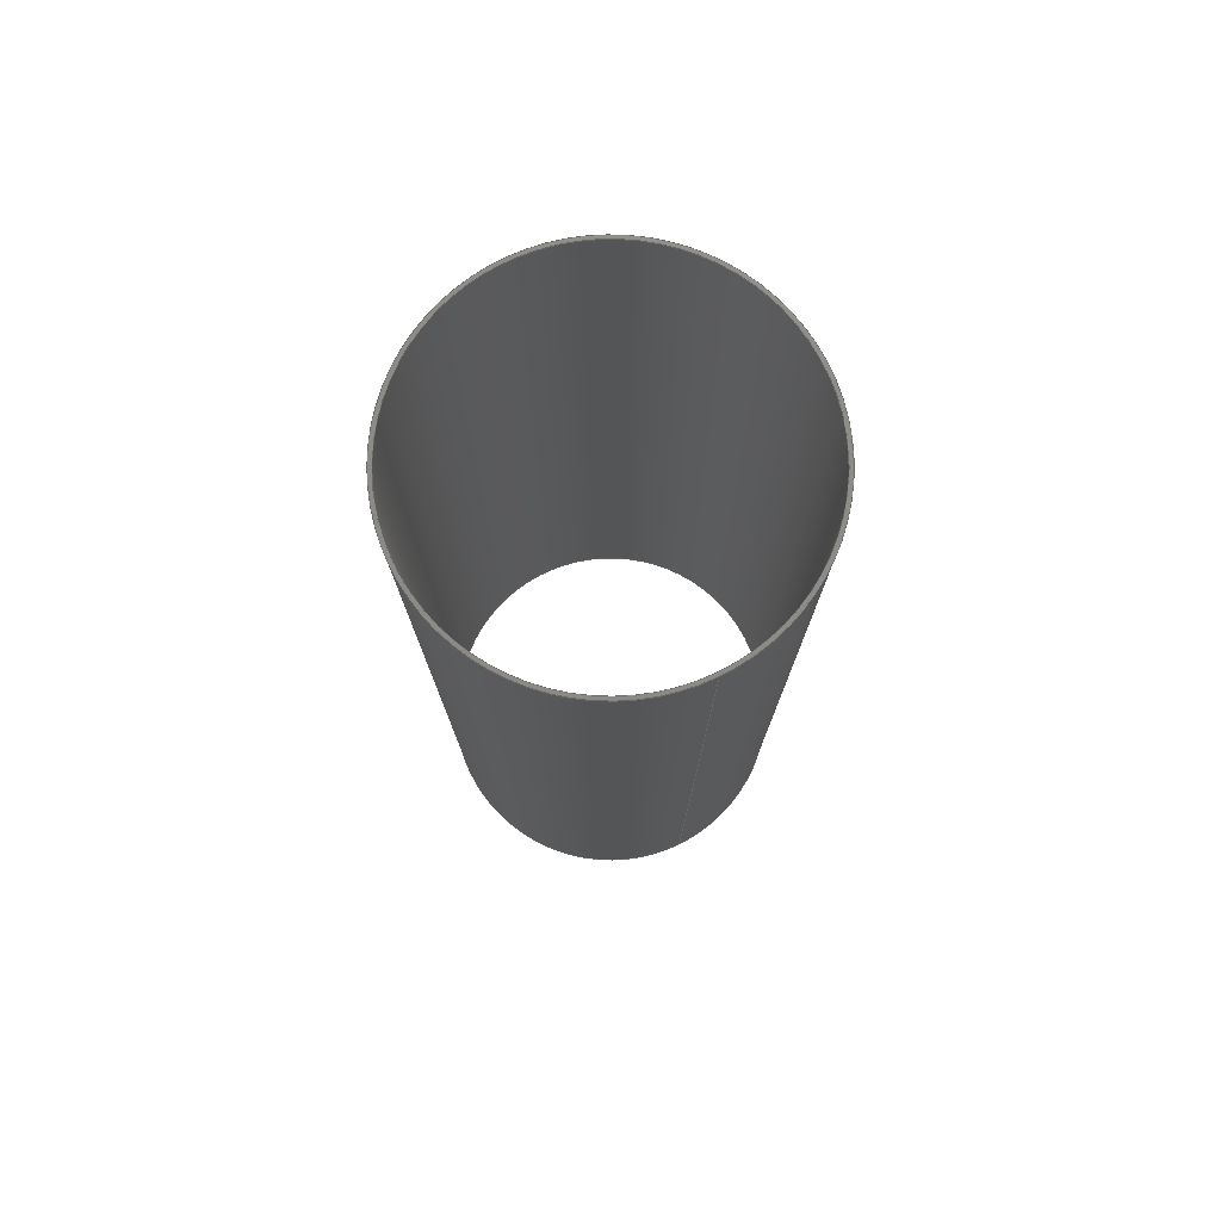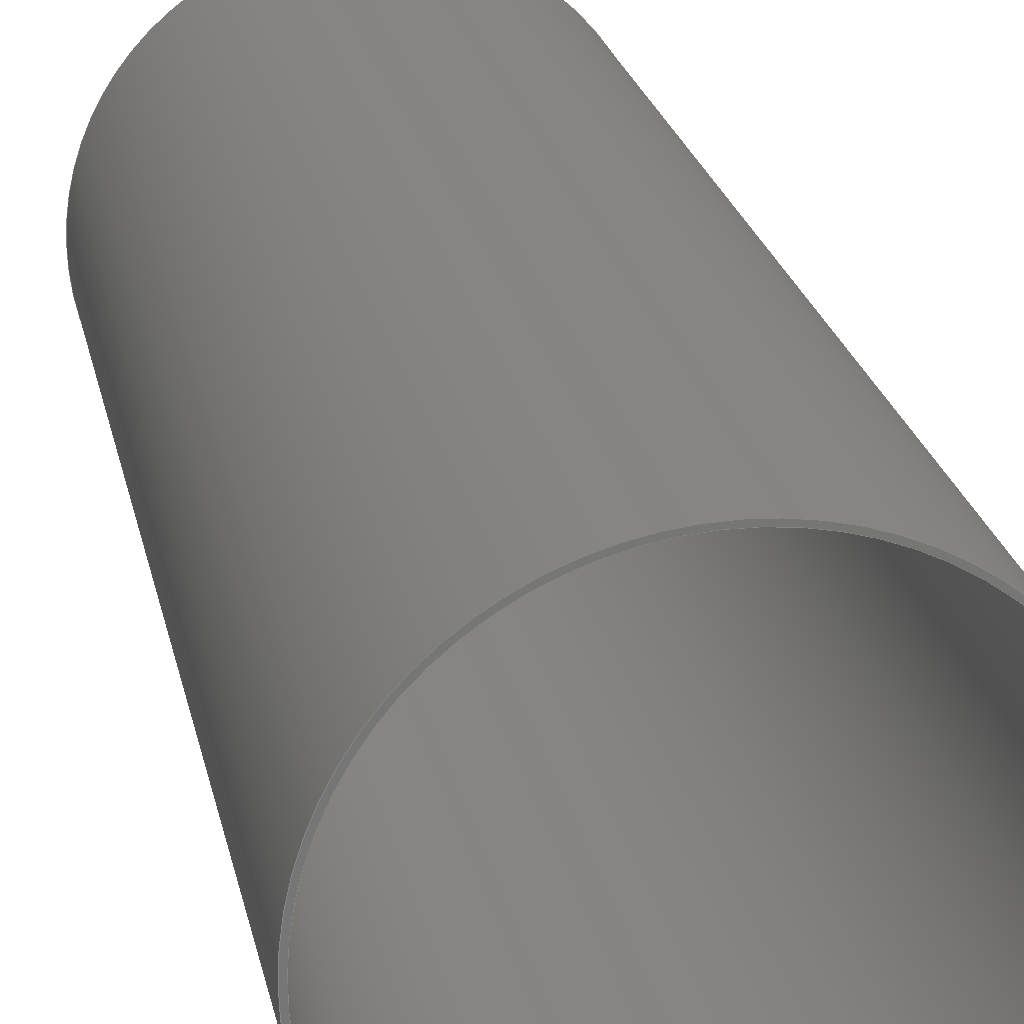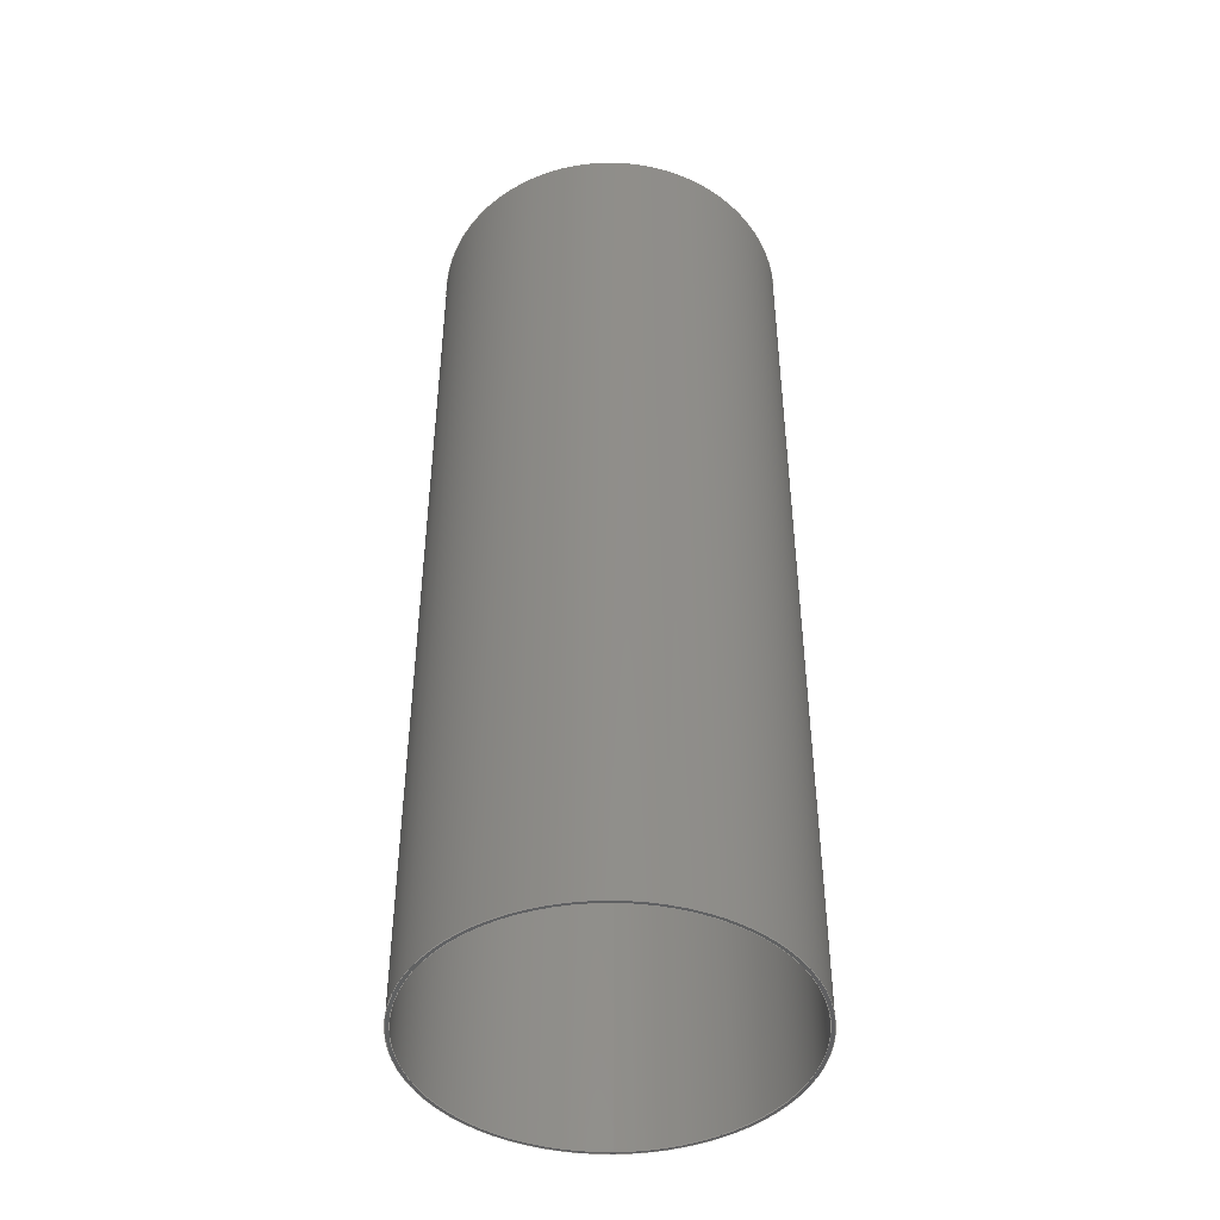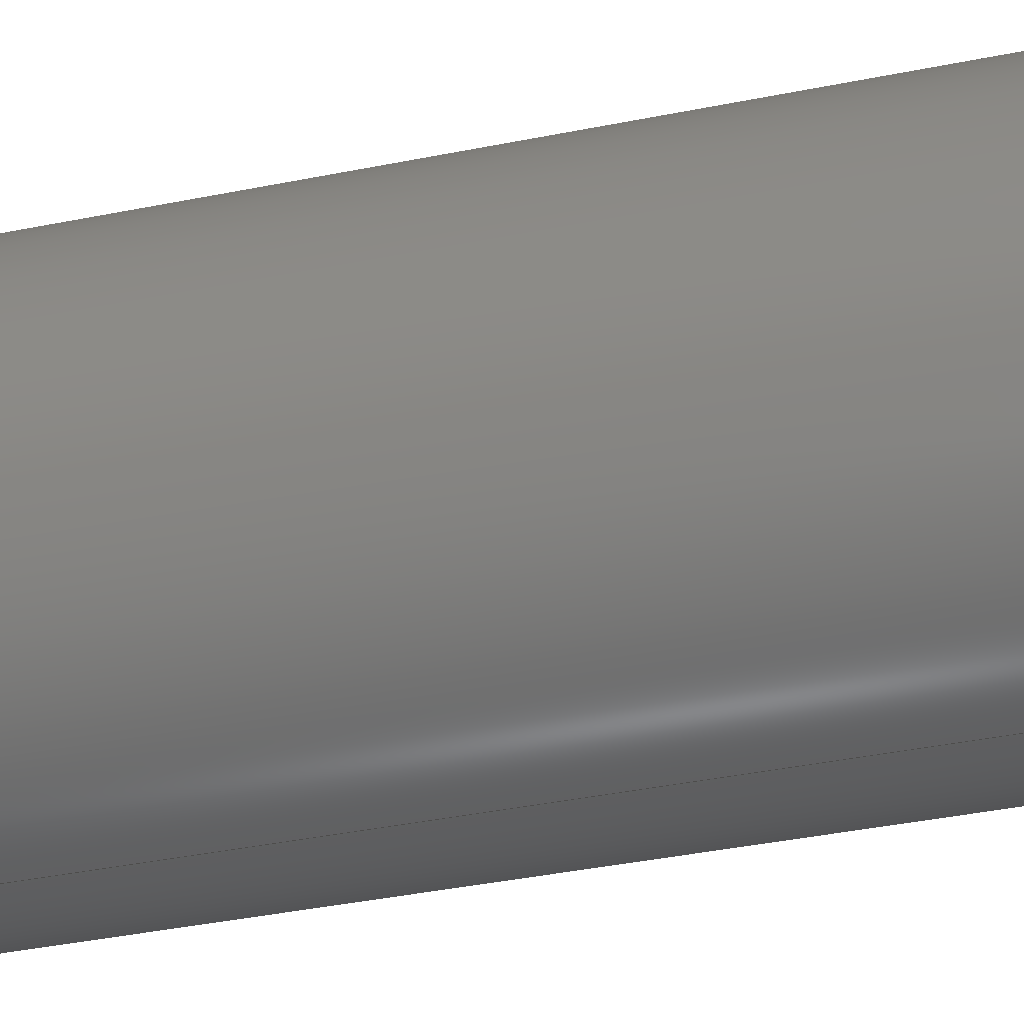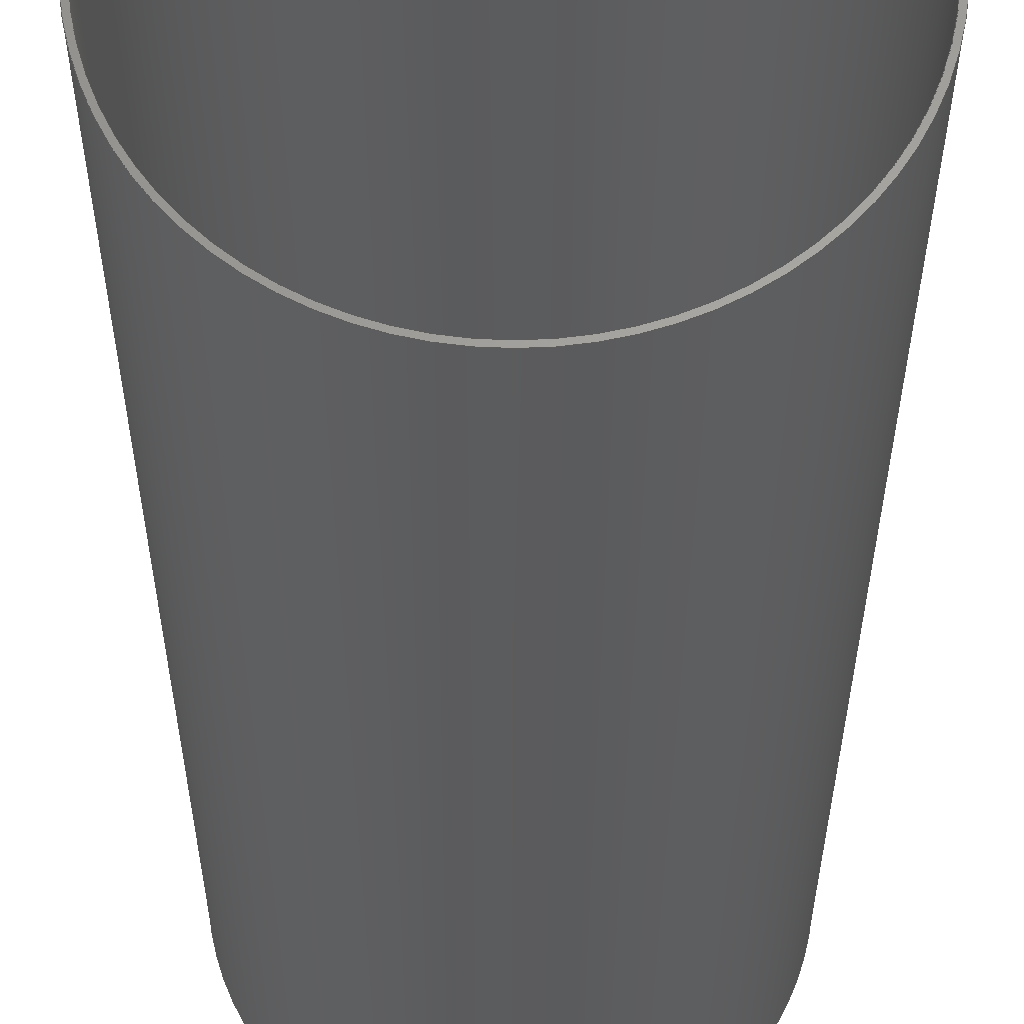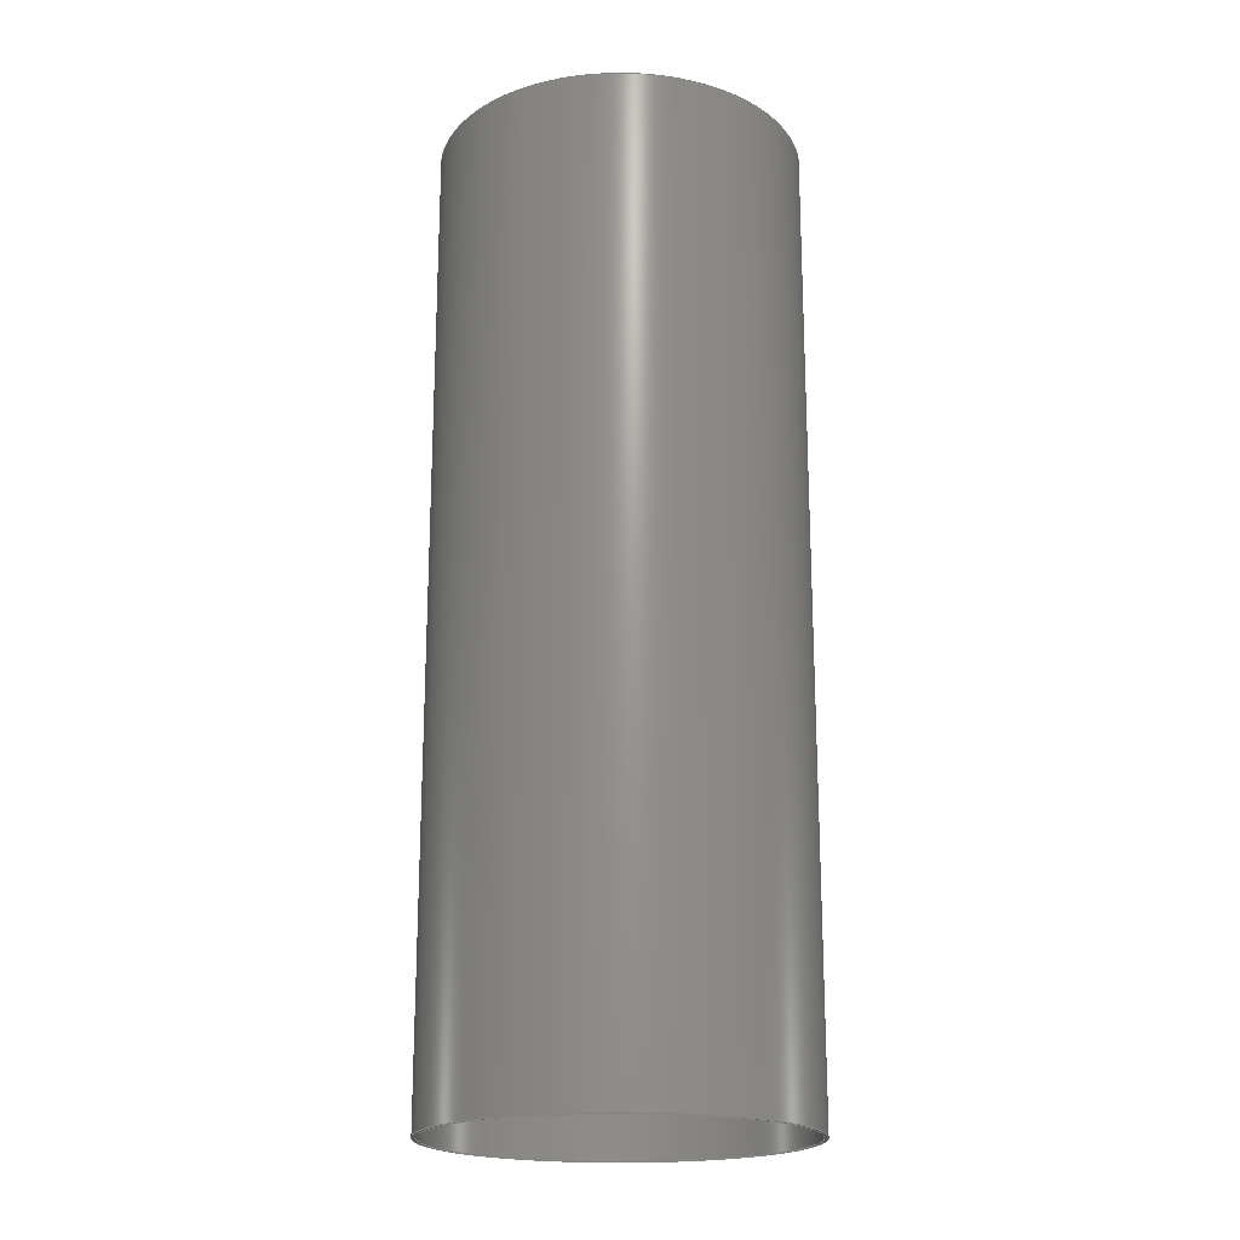
<metadata>
{"format":"step","ext":"stp","renderer":"f3d","projection":"perspective","resolution":1024,"background":"white","views":[{"elev":76.7,"azim":154.2,"up":"+Y"},{"elev":21.3,"azim":-10.5,"up":"+Z"},{"elev":-44.4,"azim":1.1,"up":"+Y"},{"elev":-39.5,"azim":-75.8,"up":"+Z"},{"elev":-27.6,"azim":-0.1,"up":"+Z"},{"elev":-19.7,"azim":-42.2,"up":"+Y"}]}
</metadata>
<code>
ISO-10303-21;
DATA;
#1=MECHANICAL_DESIGN_GEOMETRIC_PRESENTATION_REPRESENTATION('',(#49,#50,
#51,#47,#48),#100);
#2=(
CONVERSION_BASED_UNIT('degree',#3)
NAMED_UNIT(#102)
PLANE_ANGLE_UNIT()
);
#3=PLANE_ANGLE_MEASURE_WITH_UNIT(PLANE_ANGLE_MEASURE(0.01745),#107);
#4=SHAPE_REPRESENTATION_RELATIONSHIP('SRR','None',#110,#5);
#5=ADVANCED_BREP_SHAPE_REPRESENTATION($,(#6),#99);
#6=MANIFOLD_SOLID_BREP('Boss-Extrude1',#56);
#7=PLANE('',#64);
#8=PLANE('',#65);
#9=FACE_BOUND('',#18,.T.);
#10=FACE_BOUND('',#20,.T.);
#11=FACE_BOUND('',#22,.T.);
#12=FACE_BOUND('',#24,.T.);
#13=FACE_OUTER_BOUND('',#17,.T.);
#14=FACE_OUTER_BOUND('',#19,.T.);
#15=FACE_OUTER_BOUND('',#21,.T.);
#16=FACE_OUTER_BOUND('',#23,.T.);
#17=EDGE_LOOP('',(#37));
#18=EDGE_LOOP('',(#38));
#19=EDGE_LOOP('',(#39));
#20=EDGE_LOOP('',(#40));
#21=EDGE_LOOP('',(#41));
#22=EDGE_LOOP('',(#42));
#23=EDGE_LOOP('',(#43));
#24=EDGE_LOOP('',(#44));
#25=CIRCLE('',#59,2);
#26=CIRCLE('',#60,2);
#27=CIRCLE('',#62,2.04);
#28=CIRCLE('',#63,2.04);
#29=VERTEX_POINT('',#86);
#30=VERTEX_POINT('',#88);
#31=VERTEX_POINT('',#91);
#32=VERTEX_POINT('',#93);
#33=EDGE_CURVE('',#29,#29,#25,.T.);
#34=EDGE_CURVE('',#30,#30,#26,.T.);
#35=EDGE_CURVE('',#31,#31,#27,.T.);
#36=EDGE_CURVE('',#32,#32,#28,.T.);
#37=ORIENTED_EDGE('',*,*,#33,.T.);
#38=ORIENTED_EDGE('',*,*,#34,.F.);
#39=ORIENTED_EDGE('',*,*,#35,.F.);
#40=ORIENTED_EDGE('',*,*,#36,.T.);
#41=ORIENTED_EDGE('',*,*,#35,.T.);
#42=ORIENTED_EDGE('',*,*,#33,.F.);
#43=ORIENTED_EDGE('',*,*,#36,.F.);
#44=ORIENTED_EDGE('',*,*,#34,.T.);
#45=CYLINDRICAL_SURFACE('',#58,2);
#46=CYLINDRICAL_SURFACE('',#61,2.04);
#47=STYLED_ITEM('',(#120),#52);
#48=STYLED_ITEM('',(#120),#53);
#49=STYLED_ITEM('',(#120),#54);
#50=STYLED_ITEM('',(#120),#55);
#51=STYLED_ITEM('',(#120),#6);
#52=ADVANCED_FACE('',(#13,#9),#45,.F.);
#53=ADVANCED_FACE('',(#14,#10),#46,.T.);
#54=ADVANCED_FACE('',(#15,#11),#7,.T.);
#55=ADVANCED_FACE('',(#16,#12),#8,.F.);
#56=CLOSED_SHELL('',(#52,#53,#54,#55));
#57=AXIS2_PLACEMENT_3D('placement',#84,#66,#67);
#58=AXIS2_PLACEMENT_3D('',#85,#68,#69);
#59=AXIS2_PLACEMENT_3D('',#87,#70,#71);
#60=AXIS2_PLACEMENT_3D('',#89,#72,#73);
#61=AXIS2_PLACEMENT_3D('',#90,#74,#75);
#62=AXIS2_PLACEMENT_3D('',#92,#76,#77);
#63=AXIS2_PLACEMENT_3D('',#94,#78,#79);
#64=AXIS2_PLACEMENT_3D('',#95,#80,#81);
#65=AXIS2_PLACEMENT_3D('',#96,#82,#83);
#66=DIRECTION('axis',(0,0,1));
#67=DIRECTION('refdir',(1,0,0));
#68=DIRECTION('center_axis',(0,-1,0));
#69=DIRECTION('ref_axis',(0,0,-1));
#70=DIRECTION('center_axis',(0,1,0));
#71=DIRECTION('ref_axis',(0,0,1));
#72=DIRECTION('center_axis',(0,1,0));
#73=DIRECTION('ref_axis',(0,0,1));
#74=DIRECTION('center_axis',(0,-1,0));
#75=DIRECTION('ref_axis',(0,0,-1));
#76=DIRECTION('center_axis',(0,1,0));
#77=DIRECTION('ref_axis',(0,0,1));
#78=DIRECTION('center_axis',(0,1,0));
#79=DIRECTION('ref_axis',(0,0,1));
#80=DIRECTION('center_axis',(0,1,0));
#81=DIRECTION('ref_axis',(0,0,1));
#82=DIRECTION('center_axis',(0,1,0));
#83=DIRECTION('ref_axis',(0,0,1));
#84=CARTESIAN_POINT('',(0,0,0));
#85=CARTESIAN_POINT('Origin',(0,10.81,0));
#86=CARTESIAN_POINT('',(0,10.81,-2));
#87=CARTESIAN_POINT('Origin',(0,10.81,0));
#88=CARTESIAN_POINT('',(0,0,-2));
#89=CARTESIAN_POINT('Origin',(0,0,0));
#90=CARTESIAN_POINT('Origin',(0,10.81,0));
#91=CARTESIAN_POINT('',(0,10.81,-2.04));
#92=CARTESIAN_POINT('Origin',(0,10.81,0));
#93=CARTESIAN_POINT('',(0,0,-2.04));
#94=CARTESIAN_POINT('Origin',(0,0,0));
#95=CARTESIAN_POINT('Origin',(0,10.81,0));
#96=CARTESIAN_POINT('Origin',(0,0,0));
#97=UNCERTAINTY_MEASURE_WITH_UNIT(LENGTH_MEASURE(0.0003937),
#103,'DISTANCE_ACCURACY_VALUE',
'Maximum model space distance between geometric entities at asserted c
onnectivities');
#98=UNCERTAINTY_MEASURE_WITH_UNIT(LENGTH_MEASURE(1e-06),#104,
'DISTANCE_ACCURACY_VALUE',
'Maximum model space distance between geometric entities at asserted c
onnectivities');
#99=(
GEOMETRIC_REPRESENTATION_CONTEXT(3)
GLOBAL_UNCERTAINTY_ASSIGNED_CONTEXT((#97))
GLOBAL_UNIT_ASSIGNED_CONTEXT((#103,#107,#106))
REPRESENTATION_CONTEXT('','3D')
);
#100=(
GEOMETRIC_REPRESENTATION_CONTEXT(3)
GLOBAL_UNCERTAINTY_ASSIGNED_CONTEXT((#98))
GLOBAL_UNIT_ASSIGNED_CONTEXT((#104,#2,#106))
REPRESENTATION_CONTEXT('','3D')
);
#101=DIMENSIONAL_EXPONENTS(1,0,0,0,0,0,0);
#102=DIMENSIONAL_EXPONENTS(0,0,0,0,0,0,0);
#103=(
CONVERSION_BASED_UNIT('__CONSTANT UNIT inch',#105)
LENGTH_UNIT()
NAMED_UNIT(#101)
);
#104=(
LENGTH_UNIT()
NAMED_UNIT(*)
SI_UNIT(.MILLI.,.METRE.)
);
#105=LENGTH_MEASURE_WITH_UNIT(LENGTH_MEASURE(25.4),#104);
#106=(
NAMED_UNIT(*)
SI_UNIT($,.STERADIAN.)
SOLID_ANGLE_UNIT()
);
#107=(
NAMED_UNIT(*)
PLANE_ANGLE_UNIT()
SI_UNIT($,.RADIAN.)
);
#108=SHAPE_DEFINITION_REPRESENTATION(#109,#110);
#109=PRODUCT_DEFINITION_SHAPE('',$,#112);
#110=SHAPE_REPRESENTATION('',(#57),#99);
#111=PRODUCT_DEFINITION_CONTEXT('part definition',#116,'design');
#112=PRODUCT_DEFINITION('Pipe - 30cm Center Goal',
'Pipe - 30cm Center Goal',#113,#111);
#113=PRODUCT_DEFINITION_FORMATION('',$,#118);
#114=PRODUCT_RELATED_PRODUCT_CATEGORY('Pipe - 30cm Center Goal',
'Pipe - 30cm Center Goal',(#118));
#115=APPLICATION_PROTOCOL_DEFINITION('international standard',
'automotive_design',2009,#116);
#116=APPLICATION_CONTEXT(
'Core Data for Automotive Mechanical Design Process');
#117=PRODUCT_CONTEXT('part definition',#116,'mechanical');
#118=PRODUCT('Pipe - 30cm Center Goal','Pipe - 30cm Center Goal',$,(#117));
#119=PRESENTATION_STYLE_ASSIGNMENT((#121));
#120=PRESENTATION_STYLE_ASSIGNMENT((#122));
#121=SURFACE_STYLE_USAGE(.BOTH.,#123);
#122=SURFACE_STYLE_USAGE(.BOTH.,#124);
#123=SURFACE_SIDE_STYLE($,(#125));
#124=SURFACE_SIDE_STYLE($,(#126));
#125=SURFACE_STYLE_FILL_AREA(#127);
#126=SURFACE_STYLE_FILL_AREA(#128);
#127=FILL_AREA_STYLE($,(#129));
#128=FILL_AREA_STYLE($,(#130));
#129=FILL_AREA_STYLE_COLOUR($,#131);
#130=FILL_AREA_STYLE_COLOUR($,#132);
#131=COLOUR_RGB('',0.749,0.749,0.749);
#132=COLOUR_RGB('',0.9255,0.9451,0.9373);
ENDSEC;
END-ISO-10303-21;

</code>
